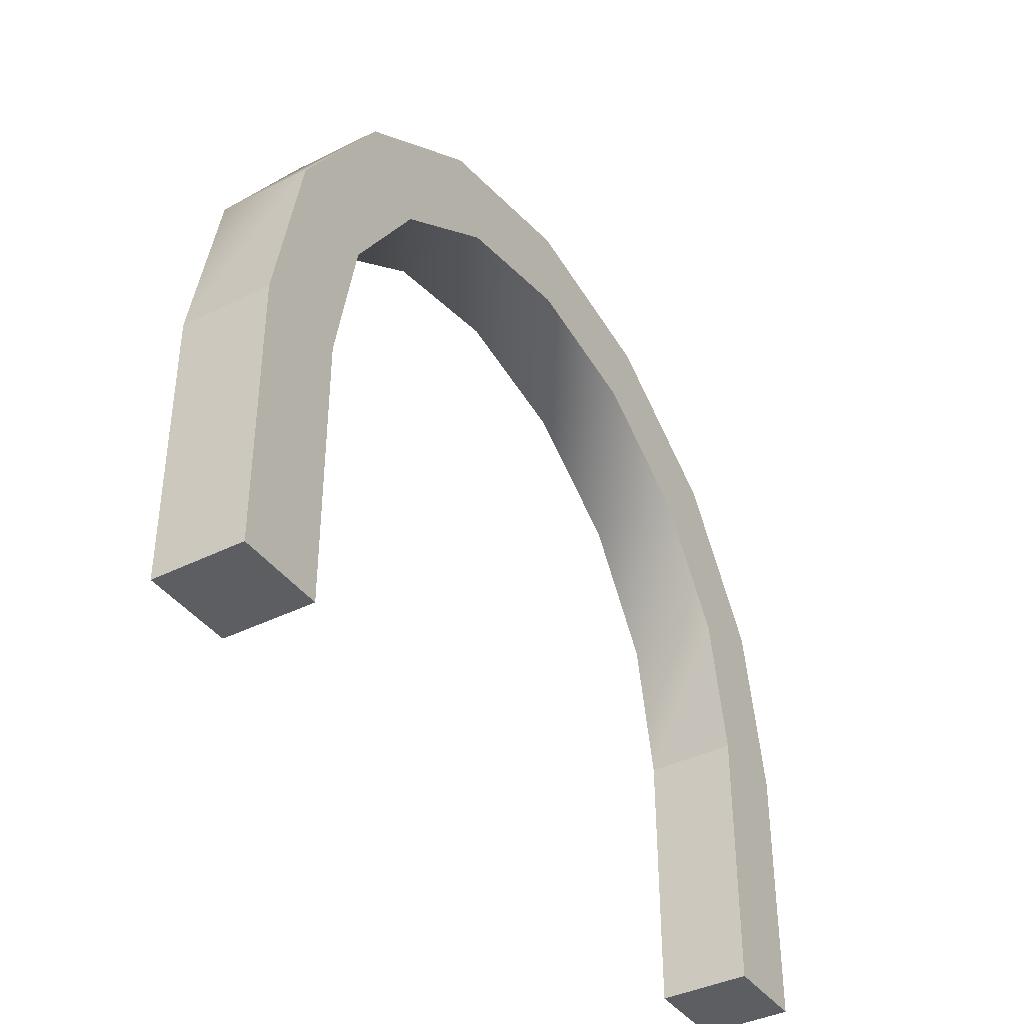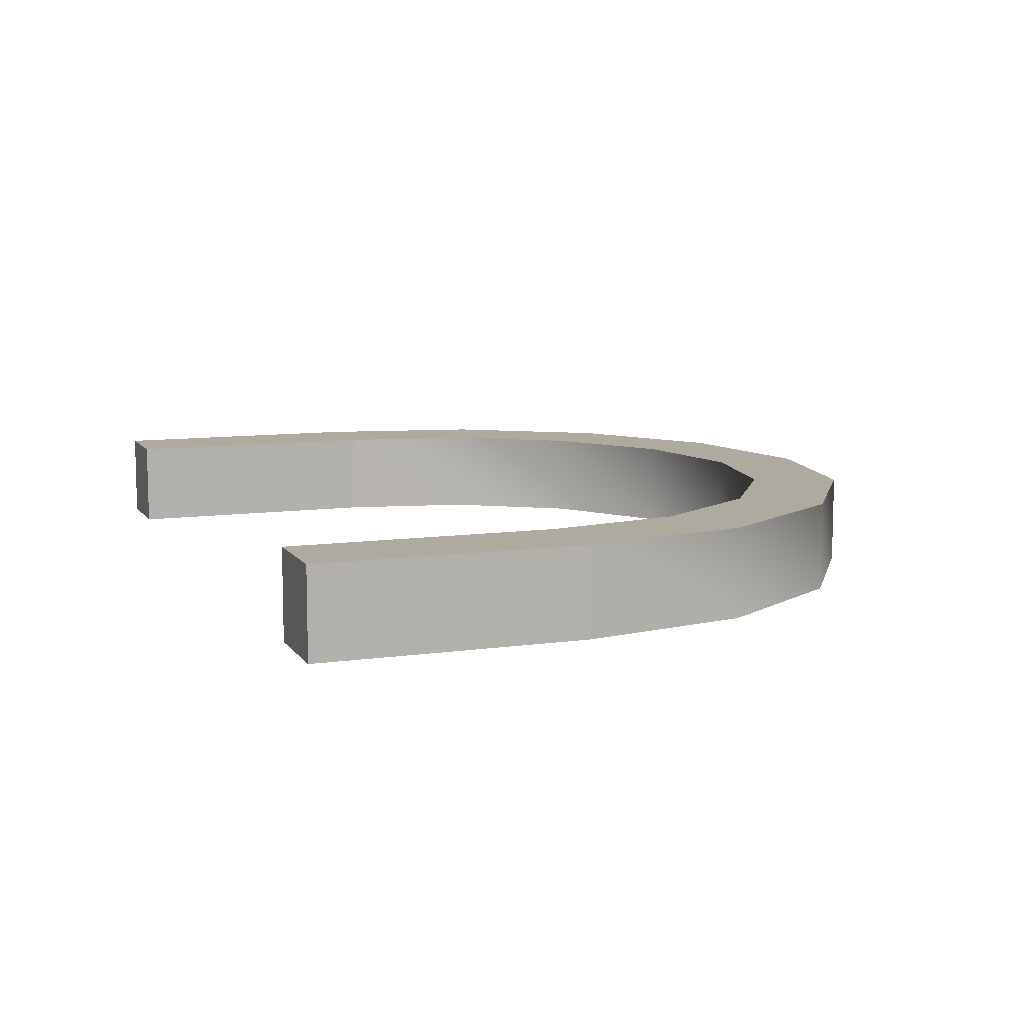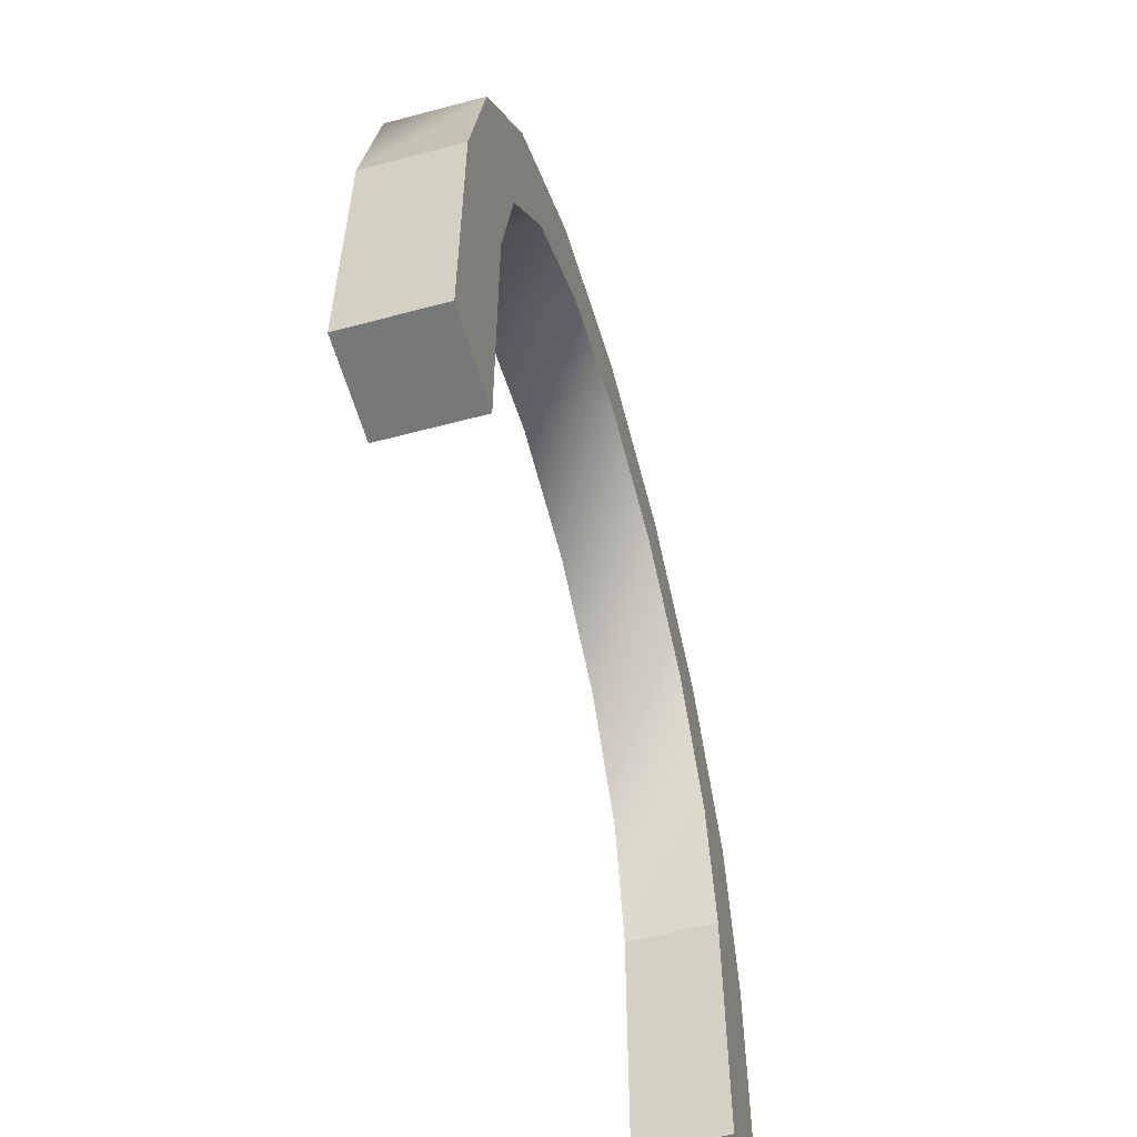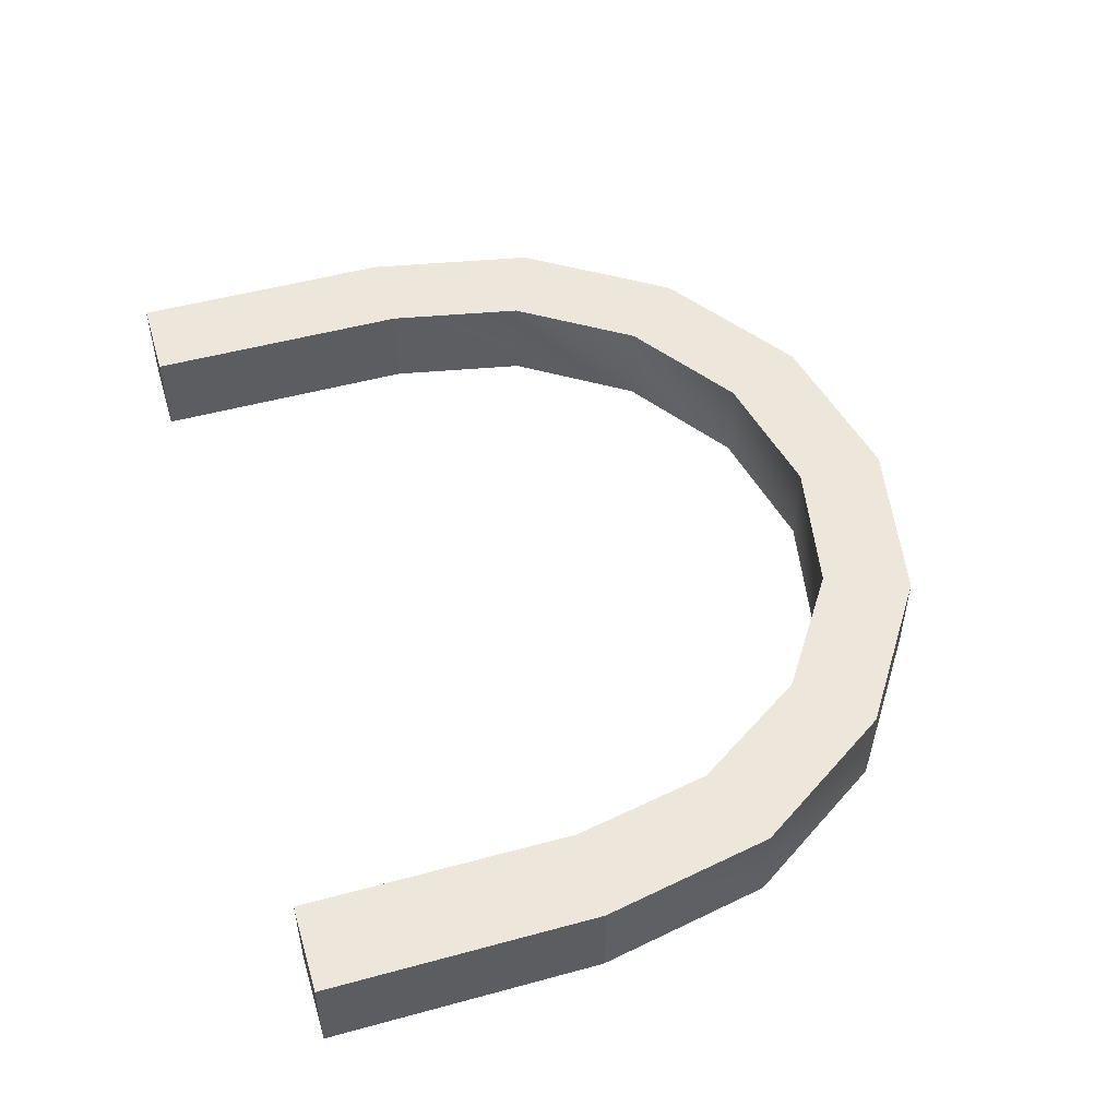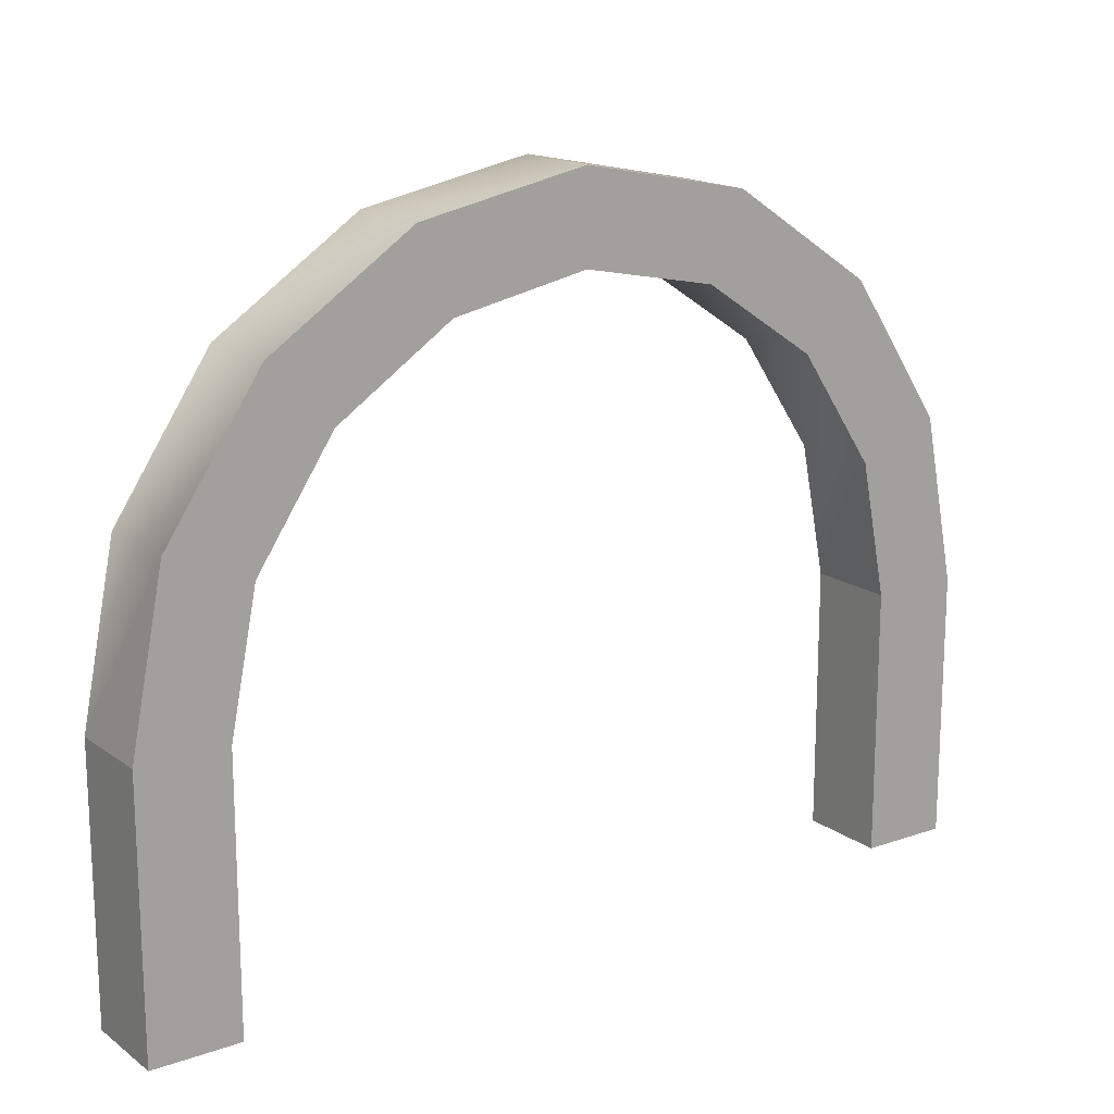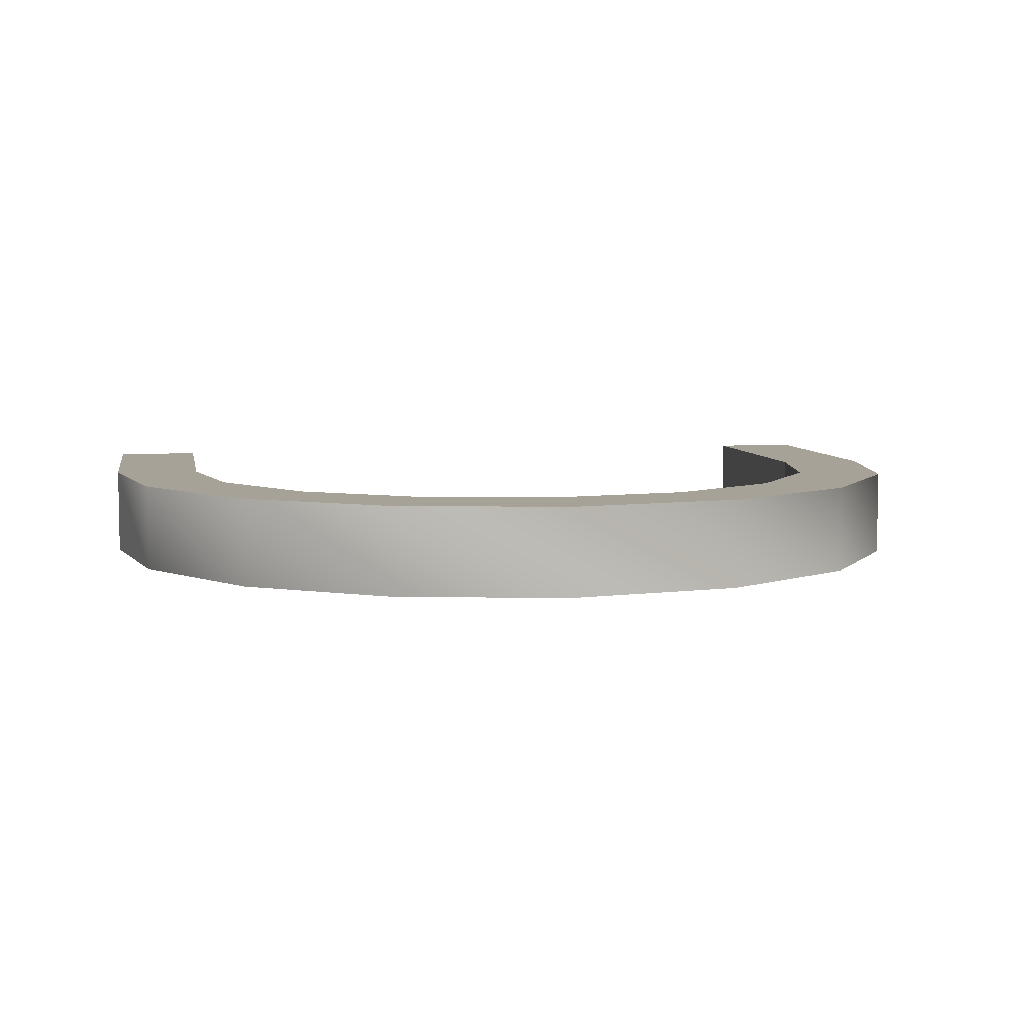
<metadata>
{"format":"obj","ext":"obj","renderer":"f3d","projection":"perspective","resolution":1024,"background":"white","views":[{"elev":-39.3,"azim":-58.0,"up":"+Y"},{"elev":9.5,"azim":69.6,"up":"+Z"},{"elev":-57.3,"azim":105.5,"up":"+Y"},{"elev":50.6,"azim":73.4,"up":"+Z"},{"elev":16.5,"azim":-35.3,"up":"+Y"},{"elev":6.4,"azim":169.8,"up":"+Z"}]}
</metadata>
<code>
o ArchTop2
v 1.531 3.696 0
v 1.531 3.696 1
v 1.913 4.619 1e-06
v 1.913 4.619 1
v 2.828 2.828 0
v 2.828 2.828 1
v 3.536 3.536 0
v 3.536 3.536 1
v 3.696 1.531 0
v 3.696 1.531 1
v 4 0 0
v 4 -3 -0
v 4 -0 1
v 4 -3 1
v 4.619 1.913 0
v 4.619 1.913 1
v 5 0 0
v 5 -3 -0
v 5 -0 1
v 5 -3 1
v -1e-06 4 1e-06
v -1e-06 5 1e-06
v -1e-06 4 1
v -1e-06 5 1
v -1.531 3.696 0
v -1.531 3.696 1
v -1.913 4.619 1e-06
v -1.913 4.619 1
v -2.828 2.828 0
v -2.828 2.828 1
v -3.536 3.536 0
v -3.536 3.536 1
v -3.696 1.531 0
v -3.696 1.531 1
v -4 -2e-06 -0
v -4 -3 -0
v -4 -2e-06 1
v -4 -3 1
v -4.619 1.913 0
v -4.619 1.913 1
v -5 -2e-06 -0
v -5 -3 -0
v -5 -2e-06 1
v -5 -3 1
f 4 3 22 24
f 17 11 9 15
f 7 5 1 3
f 3 1 21 22
f 25 26 30 29
f 15 9 5 7
f 28 27 31 32
f 11 13 10 9
f 26 28 32 30
f 13 14 20 19
f 27 25 29 31
f 12 14 13 11
f 30 32 40 34
f 8 7 3 4
f 2 4 24 23
f 35 36 42 41
f 10 16 8 6
f 20 14 12 18
f 23 24 28 26
f 19 17 15 16
f 34 40 43 37
f 9 10 6 5
f 6 8 4 2
f 21 23 26 25
f 31 29 33 39
f 5 6 2 1
f 22 21 25 27
f 17 18 12 11
f 35 41 39 33
f 32 31 39 40
f 13 19 16 10
f 43 44 38 37
f 1 2 23 21
f 33 34 37 35
f 40 39 41 43
f 29 30 34 33
f 16 15 7 8
f 20 18 17 19
f 35 37 38 36
f 24 22 27 28
f 38 44 42 36
f 42 44 43 41

</code>
